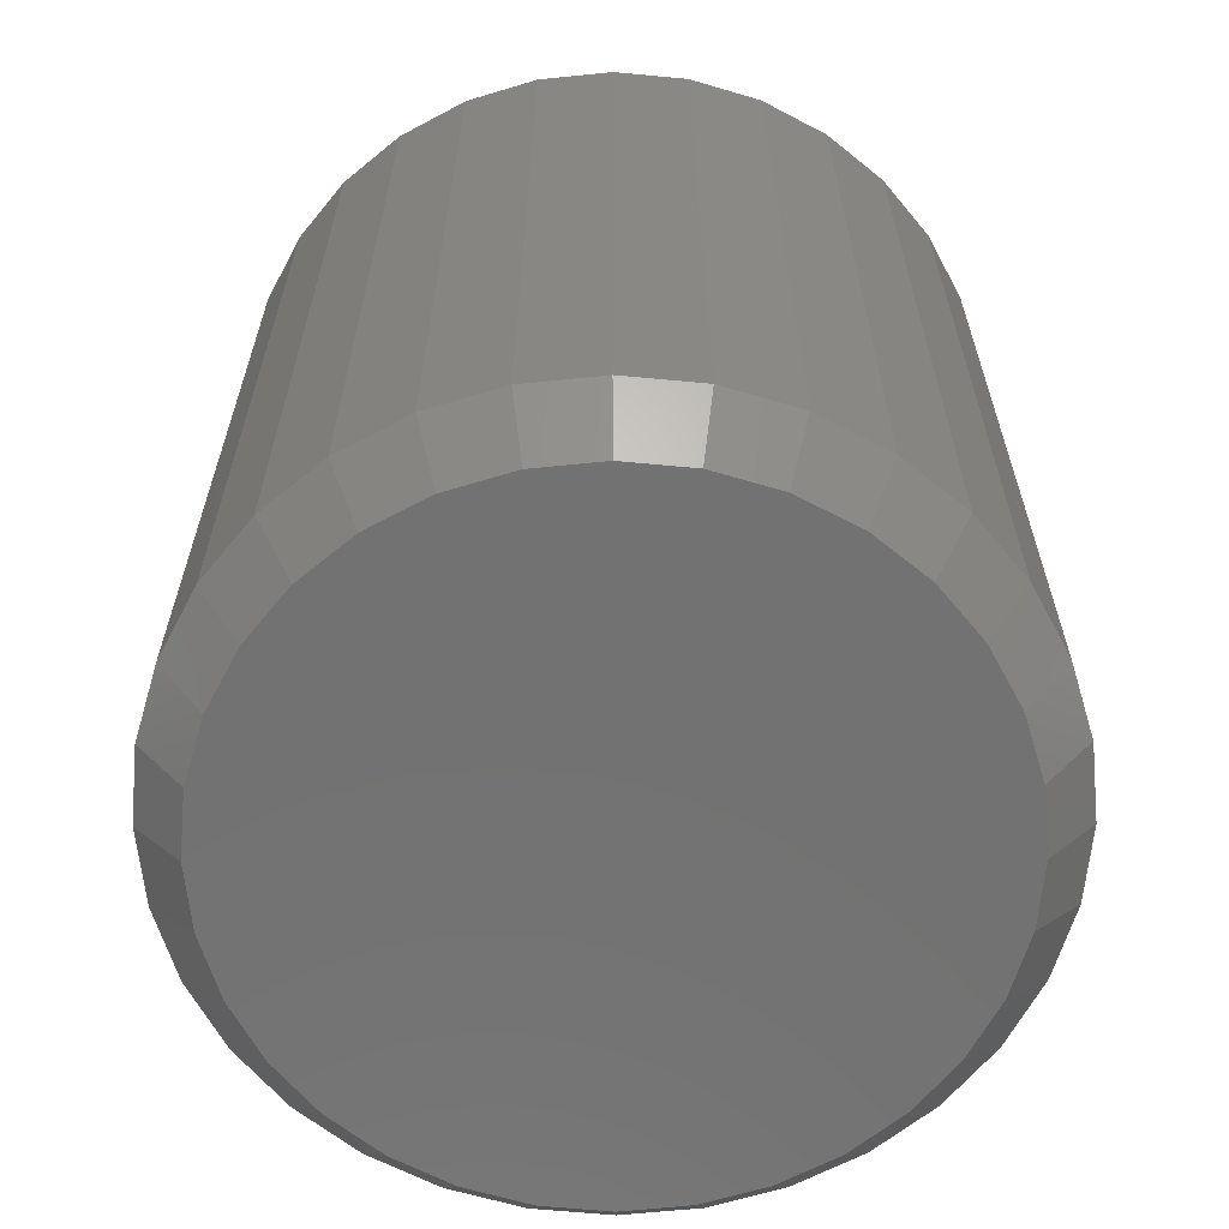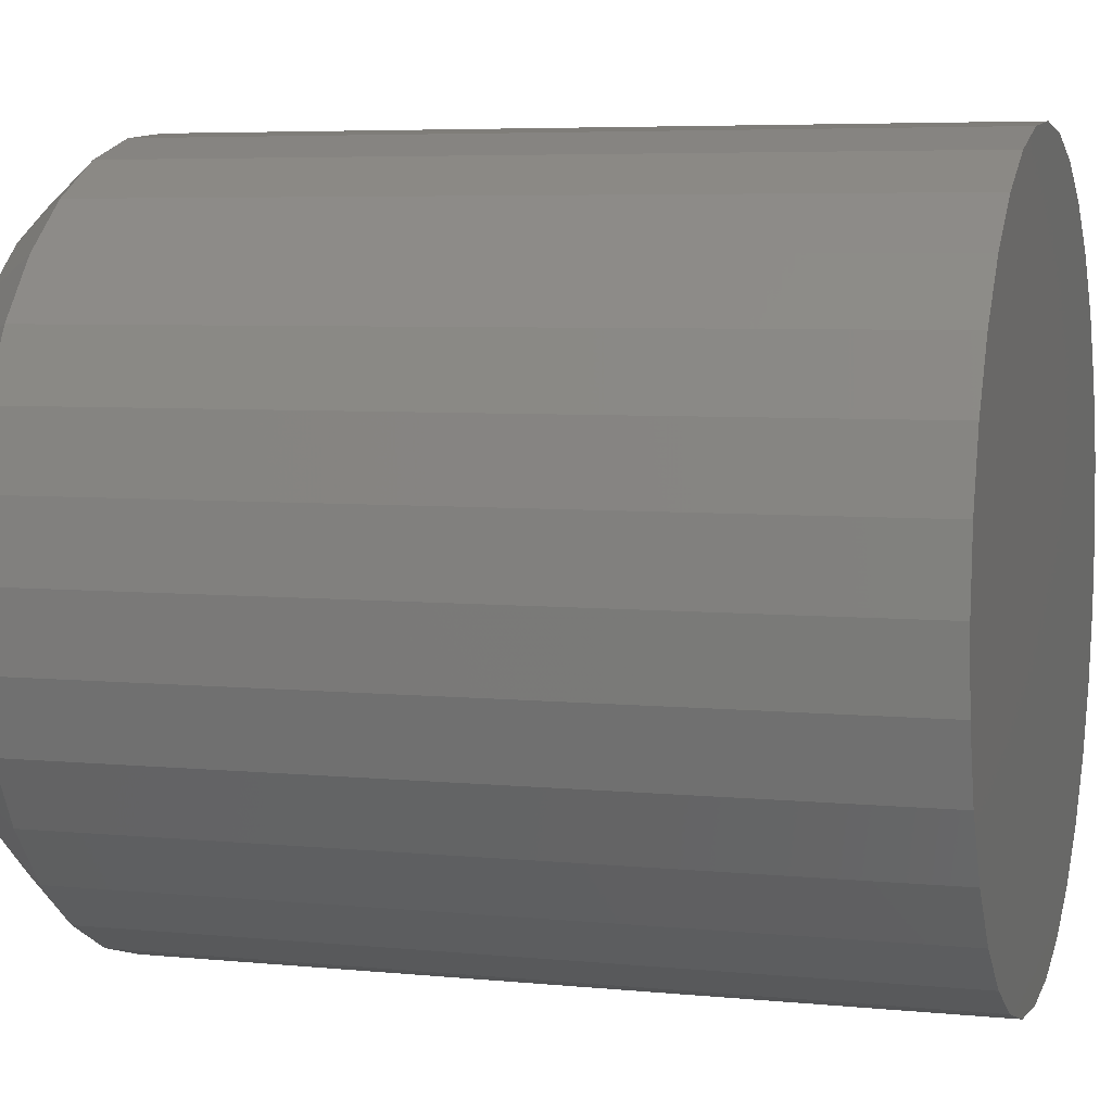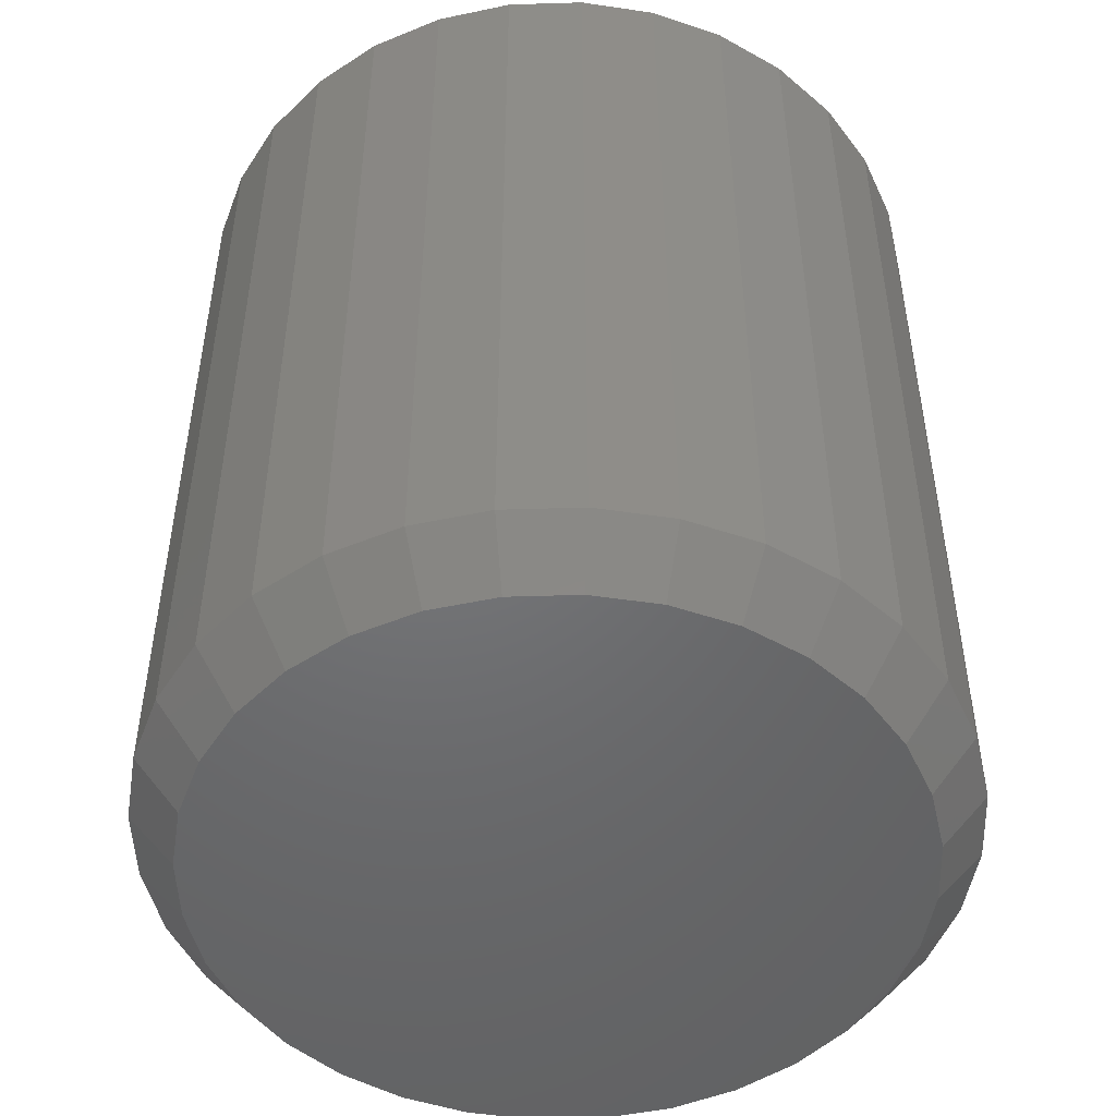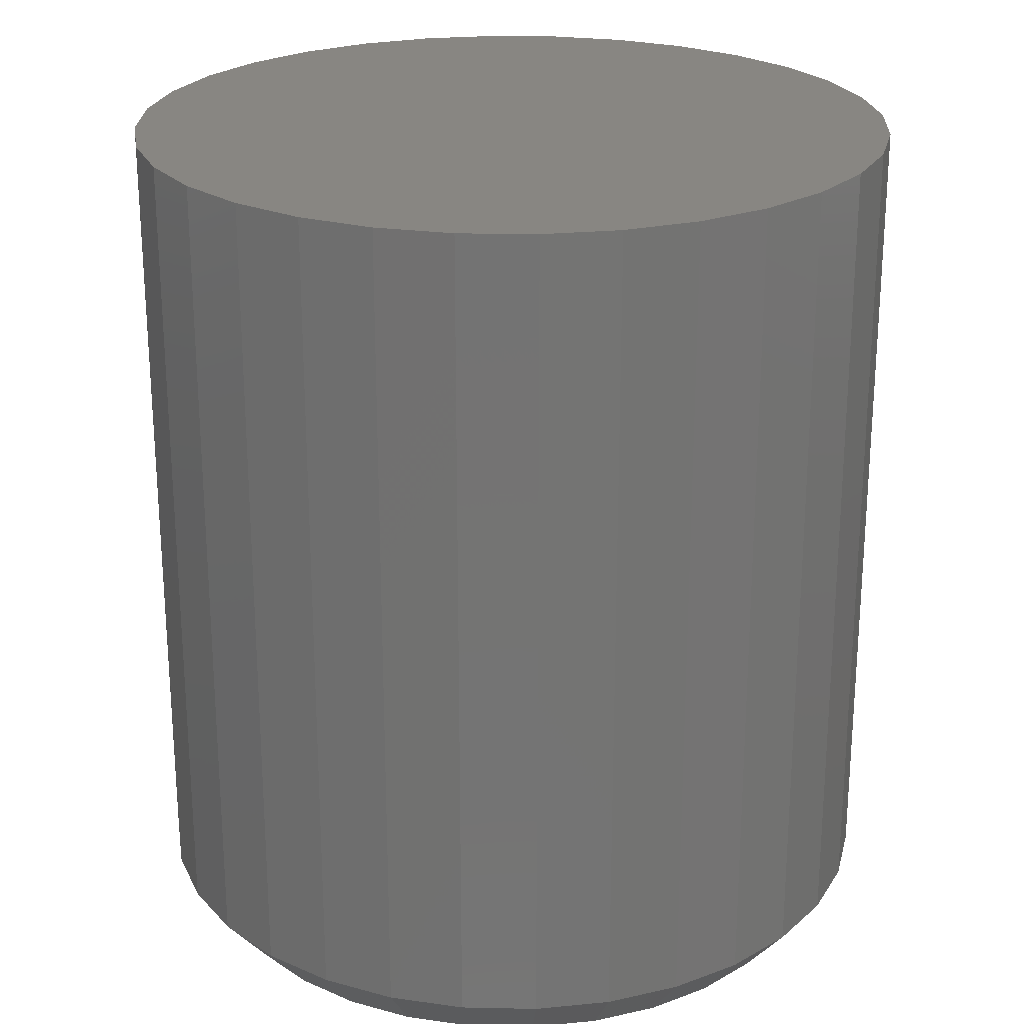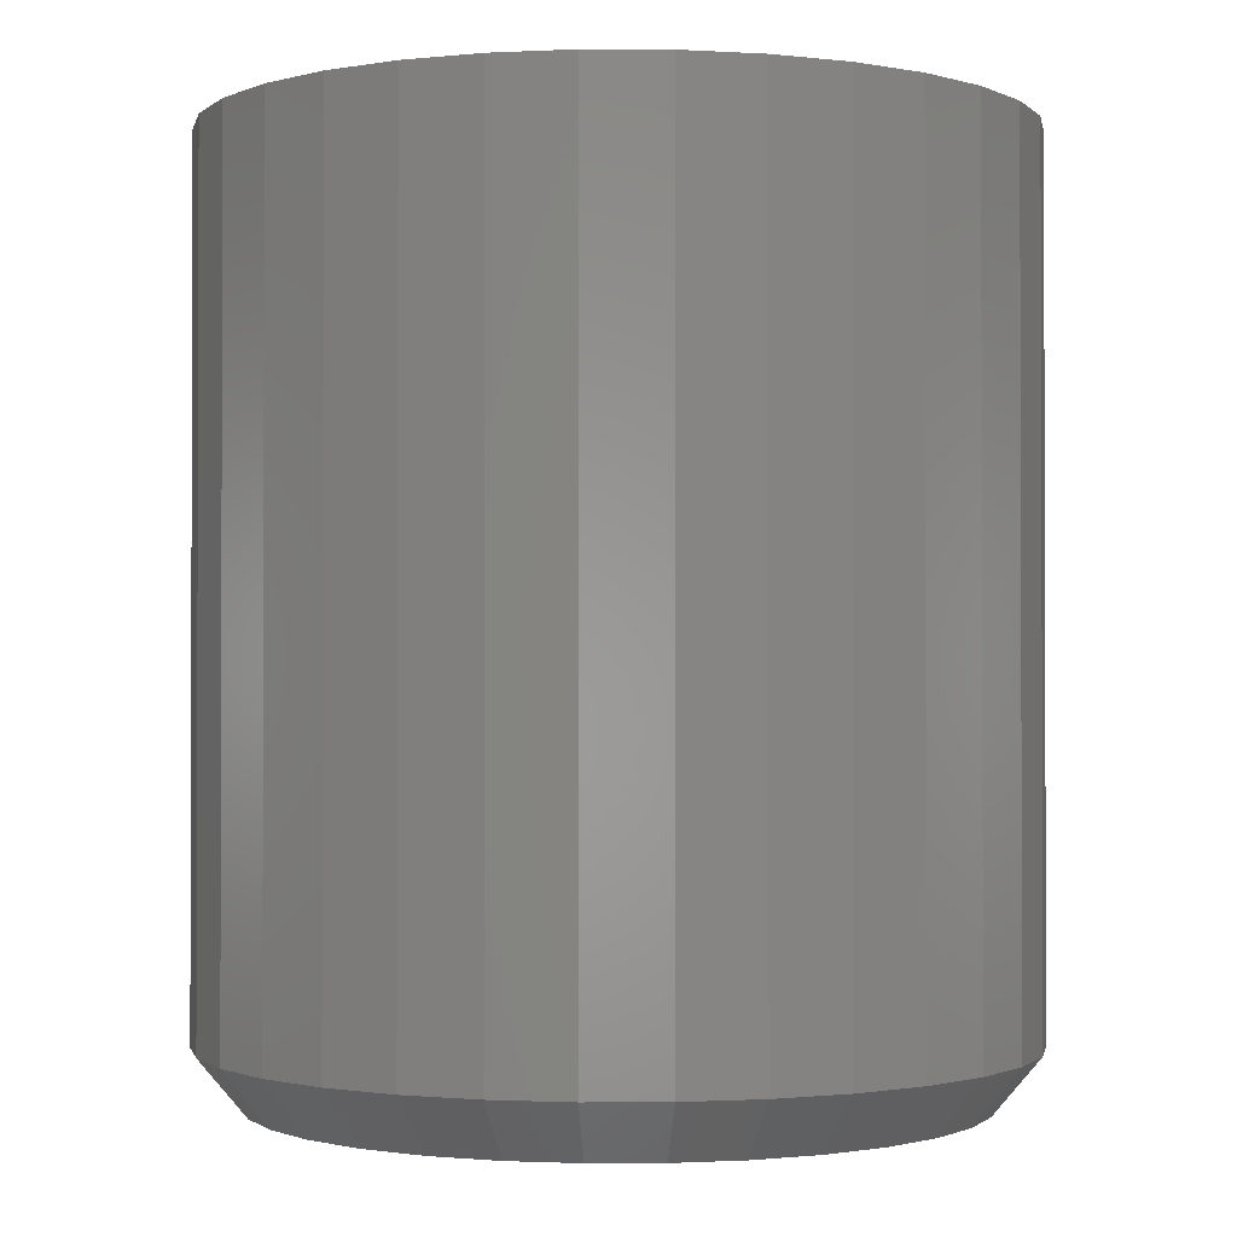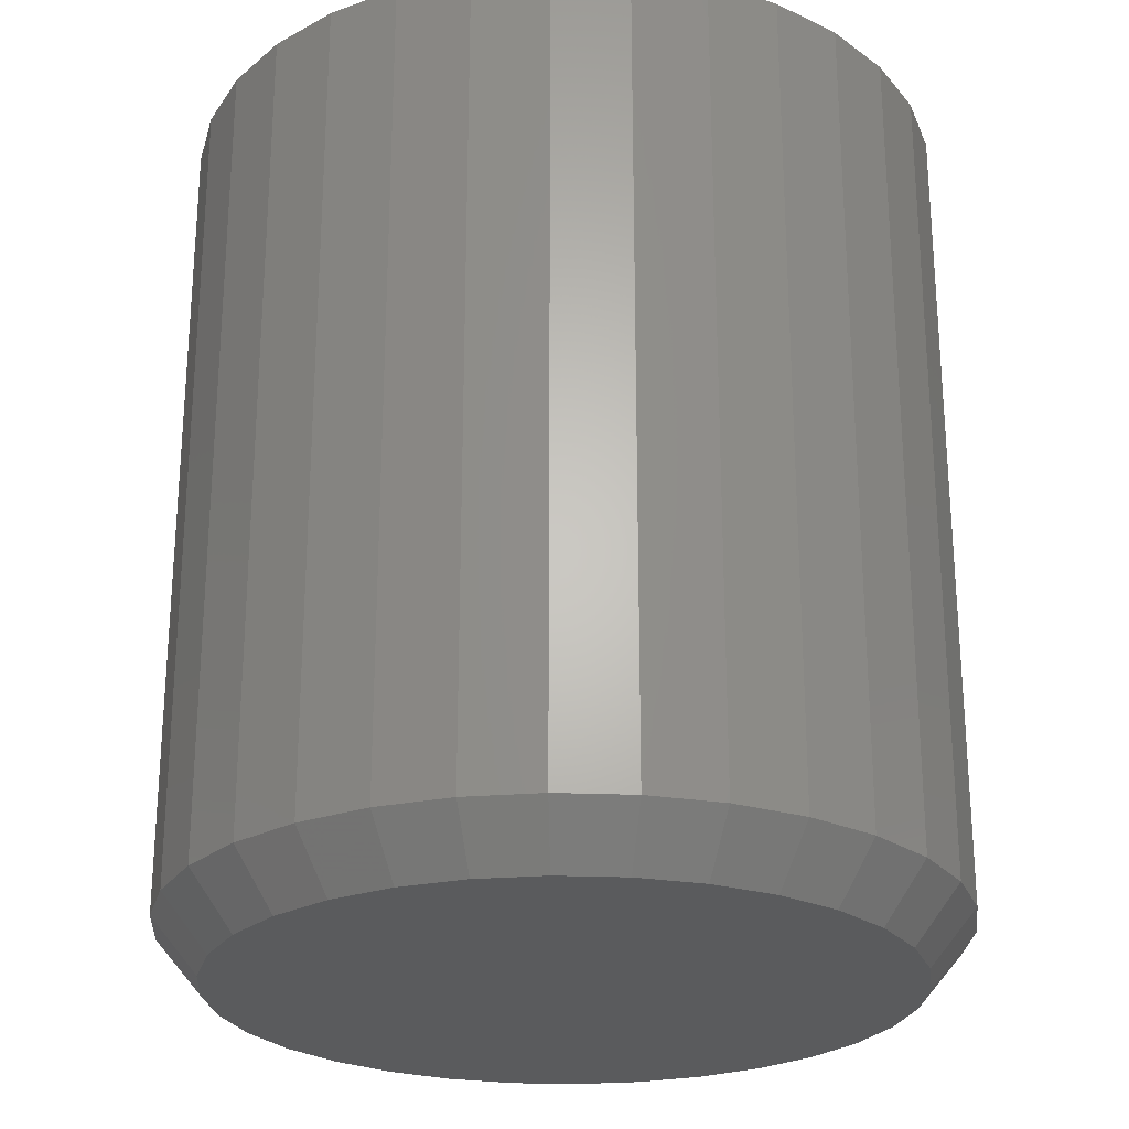
<metadata>
{"format":"stl","ext":"stl","renderer":"f3d","projection":"perspective","resolution":1024,"background":"white","views":[{"elev":-64.0,"azim":112.7,"up":"+Z"},{"elev":5.6,"azim":-73.0,"up":"+Y"},{"elev":-49.3,"azim":142.6,"up":"+Z"},{"elev":23.9,"azim":-149.9,"up":"+Z"},{"elev":-1.1,"azim":38.4,"up":"+Z"},{"elev":-25.1,"azim":103.2,"up":"+Z"}]}
</metadata>
<code>
# stl→obj: 96 verts, 188 faces
v 0.00658 0.2899 0
v 0.06313 0.2843 0
v -0.04997 0.2843 0
v 0.006579 -0.2899 0
v -0.04997 -0.2843 0
v 0.06313 -0.2843 0
v -0.1044 -0.2678 0
v 0.1175 -0.2678 0
v -0.1545 -0.241 0
v 0.1676 -0.241 0
v -0.1984 -0.205 0
v 0.2116 -0.205 0
v -0.2345 -0.1611 0
v 0.2476 -0.1611 0
v -0.2612 -0.1109 0
v 0.2744 -0.1109 0
v -0.2777 -0.05655 0
v 0.2909 -0.05655 0
v -0.2833 1.964e-06 0
v 0.2965 1.93e-17 0
v -0.2777 0.05656 0
v 0.2909 0.05655 0
v -0.2612 0.1109 0
v 0.2744 0.1109 0
v -0.2345 0.1611 0
v 0.2476 0.1611 0
v -0.1984 0.205 0
v 0.2116 0.205 0
v -0.1545 0.241 0
v 0.1676 0.241 0
v -0.1044 0.2678 0
v 0.1175 0.2678 0
v 0.3355 -3.727e-16 0.04688
v 0.3355 0 0.75
v 0.3292 -0.06417 0.04688
v 0.3292 -0.06417 0.75
v 0.3105 -0.1259 0.04688
v 0.3105 -0.1259 0.75
v 0.2801 -0.1828 0.04688
v 0.2801 -0.1828 0.75
v 0.2392 -0.2326 0.04688
v 0.2392 -0.2326 0.75
v 0.1893 -0.2735 0.04688
v 0.1893 -0.2735 0.75
v 0.1325 -0.3039 0.04688
v 0.1325 -0.3039 0.75
v 0.07075 -0.3226 0.04688
v 0.07075 -0.3226 0.75
v 0.006579 -0.3289 0.04688
v 0.006579 -0.3289 0.75
v -0.0576 -0.3226 0.04688
v -0.0576 -0.3226 0.75
v -0.1193 -0.3039 0.04688
v -0.1193 -0.3039 0.75
v -0.1762 -0.2735 0.04688
v -0.1762 -0.2735 0.75
v -0.226 -0.2326 0.04688
v -0.226 -0.2326 0.75
v -0.2669 -0.1828 0.04688
v -0.2669 -0.1828 0.75
v -0.2973 -0.1259 0.04688
v -0.2973 -0.1259 0.75
v -0.316 -0.06417 0.04688
v -0.316 -0.06417 0.75
v -0.3224 1.864e-16 0.04688
v -0.3224 1.864e-16 0.75
v -0.316 0.06417 0.04688
v -0.316 0.06417 0.75
v -0.2973 0.1259 0.04688
v -0.2973 0.1259 0.75
v -0.2669 0.1828 0.04688
v -0.2669 0.1828 0.75
v -0.226 0.2326 0.04688
v -0.226 0.2326 0.75
v -0.1762 0.2735 0.04688
v -0.1762 0.2735 0.75
v -0.1193 0.3039 0.04688
v -0.1193 0.3039 0.75
v -0.0576 0.3226 0.04688
v -0.0576 0.3226 0.75
v 0.006579 0.3289 0.04688
v 0.006579 0.3289 0.75
v 0.07075 0.3226 0.04688
v 0.07075 0.3226 0.75
v 0.1325 0.3039 0.04688
v 0.1325 0.3039 0.75
v 0.1893 0.2735 0.04688
v 0.1893 0.2735 0.75
v 0.2392 0.2326 0.04688
v 0.2392 0.2326 0.75
v 0.2801 0.1828 0.04688
v 0.2801 0.1828 0.75
v 0.3105 0.1259 0.04688
v 0.3105 0.1259 0.75
v 0.3292 0.06417 0.04688
v 0.3292 0.06417 0.75
f 1 2 3
f 4 5 6
f 6 5 7
f 6 7 8
f 8 7 9
f 8 9 10
f 10 9 11
f 10 11 12
f 12 11 13
f 12 13 14
f 14 13 15
f 14 15 16
f 16 15 17
f 16 17 18
f 18 17 19
f 18 19 20
f 20 19 21
f 20 21 22
f 22 21 23
f 22 23 24
f 24 23 25
f 24 25 26
f 26 25 27
f 26 27 28
f 28 27 29
f 28 29 30
f 30 29 31
f 30 31 32
f 32 31 3
f 32 3 2
f 33 34 35
f 35 34 36
f 35 36 37
f 37 36 38
f 37 38 39
f 39 38 40
f 39 40 41
f 41 40 42
f 41 42 43
f 43 42 44
f 43 44 45
f 45 44 46
f 45 46 47
f 47 46 48
f 47 48 49
f 49 48 50
f 49 50 51
f 51 50 52
f 51 52 53
f 53 52 54
f 53 54 55
f 55 54 56
f 55 56 57
f 57 56 58
f 57 58 59
f 59 58 60
f 59 60 61
f 61 60 62
f 61 62 63
f 63 62 64
f 63 64 65
f 65 64 66
f 65 66 67
f 67 66 68
f 67 68 69
f 69 68 70
f 69 70 71
f 71 70 72
f 71 72 73
f 73 72 74
f 73 74 75
f 75 74 76
f 75 76 77
f 77 76 78
f 77 78 79
f 79 78 80
f 79 80 81
f 81 80 82
f 81 82 83
f 83 82 84
f 83 84 85
f 85 84 86
f 85 86 87
f 87 86 88
f 87 88 89
f 89 88 90
f 89 90 91
f 91 90 92
f 91 92 93
f 93 92 94
f 93 94 95
f 95 94 96
f 95 96 33
f 33 96 34
f 32 85 30
f 30 85 87
f 30 87 28
f 28 87 89
f 28 89 26
f 26 89 91
f 26 91 24
f 24 91 93
f 24 93 22
f 22 93 95
f 22 95 20
f 20 95 33
f 77 31 75
f 75 31 29
f 75 29 73
f 73 29 27
f 73 27 71
f 71 27 25
f 71 25 69
f 69 25 23
f 69 23 67
f 67 23 21
f 67 21 65
f 65 21 19
f 31 77 3
f 3 77 79
f 3 79 1
f 1 79 81
f 1 81 2
f 2 81 83
f 2 83 32
f 32 83 85
f 7 53 9
f 9 53 55
f 9 55 11
f 11 55 57
f 11 57 13
f 13 57 59
f 13 59 15
f 15 59 61
f 15 61 17
f 17 61 63
f 17 63 19
f 19 63 65
f 45 8 43
f 43 8 10
f 43 10 41
f 41 10 12
f 41 12 39
f 39 12 14
f 39 14 37
f 37 14 16
f 37 16 35
f 35 16 18
f 35 18 33
f 33 18 20
f 8 45 6
f 6 45 47
f 6 47 4
f 4 47 49
f 4 49 5
f 5 49 51
f 5 51 7
f 7 51 53
f 80 84 82
f 84 80 86
f 86 80 78
f 86 78 88
f 88 78 76
f 88 76 90
f 90 76 74
f 90 74 92
f 92 74 72
f 92 72 94
f 94 72 70
f 94 70 96
f 96 70 68
f 96 68 34
f 34 68 66
f 34 66 36
f 36 66 64
f 36 64 38
f 38 64 62
f 38 62 40
f 40 62 60
f 40 60 42
f 42 60 58
f 42 58 44
f 44 58 56
f 44 56 46
f 46 56 54
f 46 54 48
f 48 54 52
f 48 52 50

</code>
